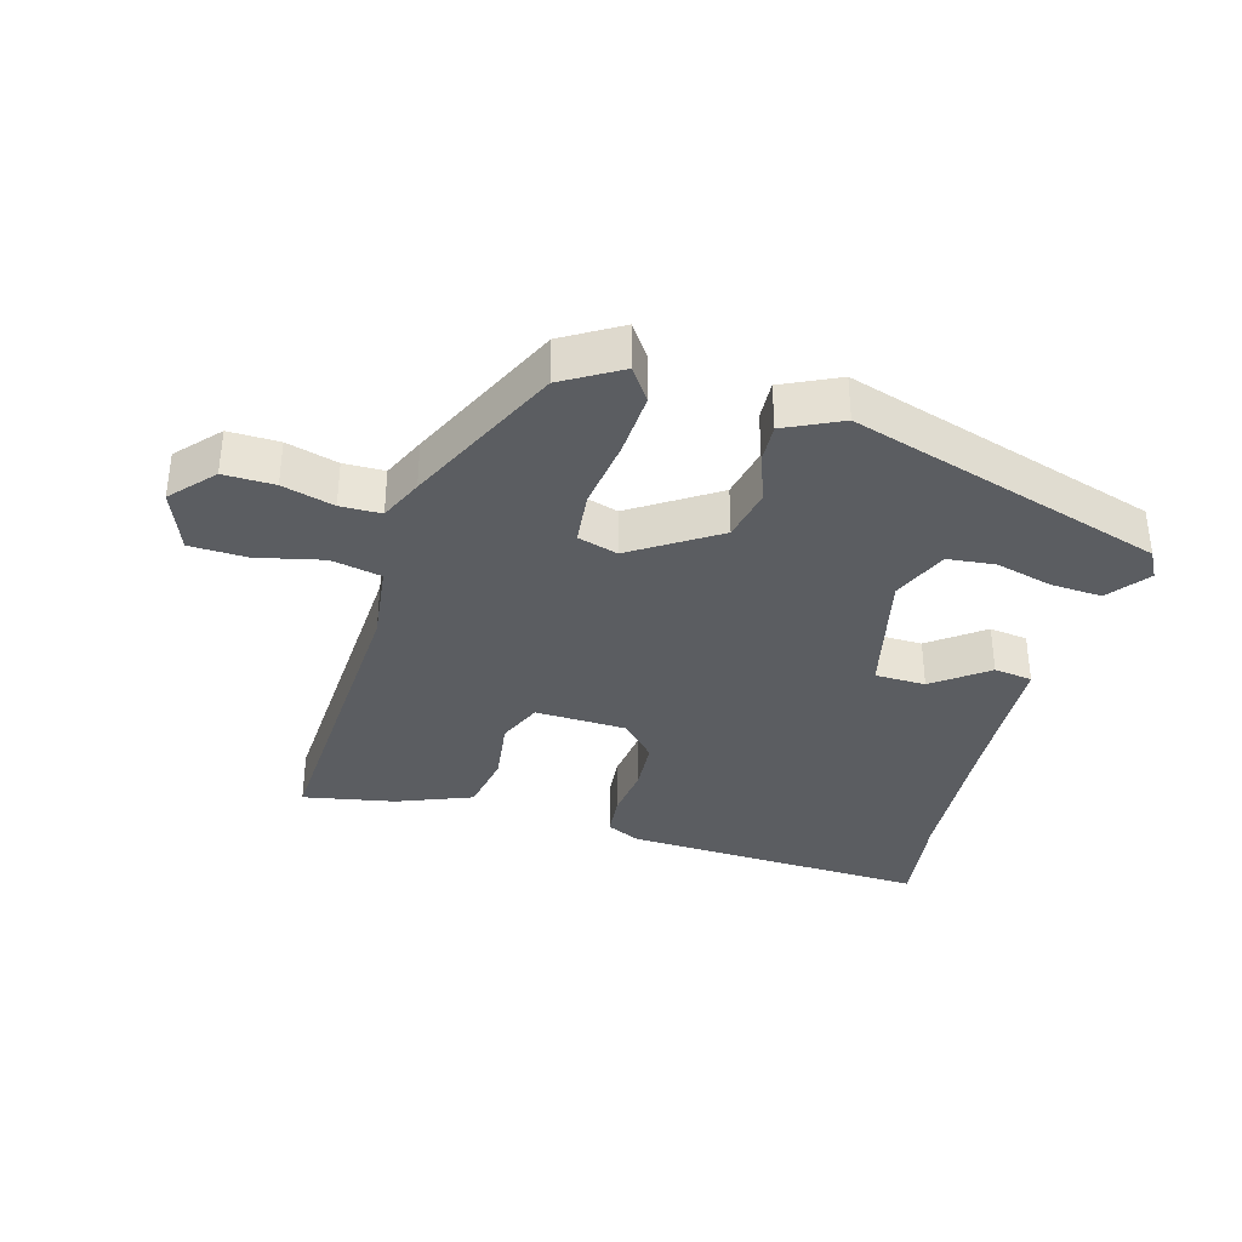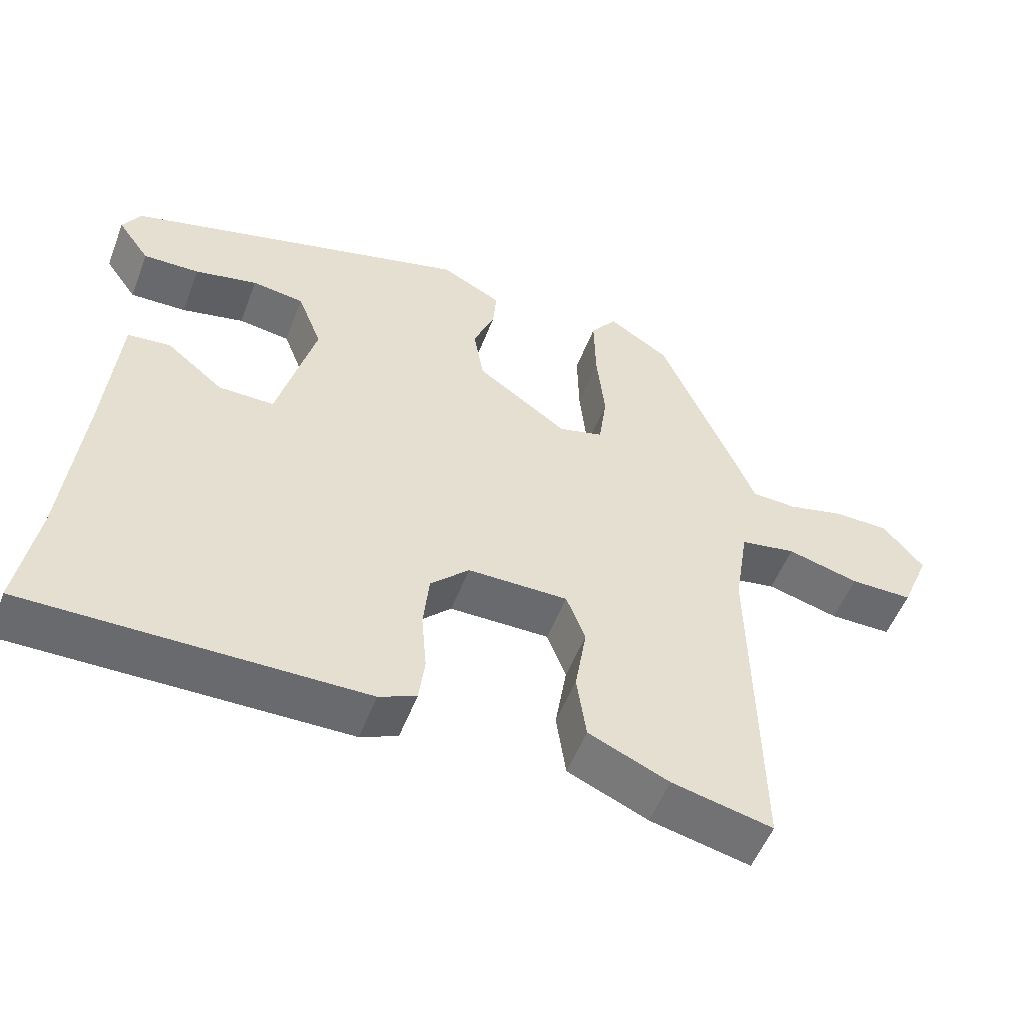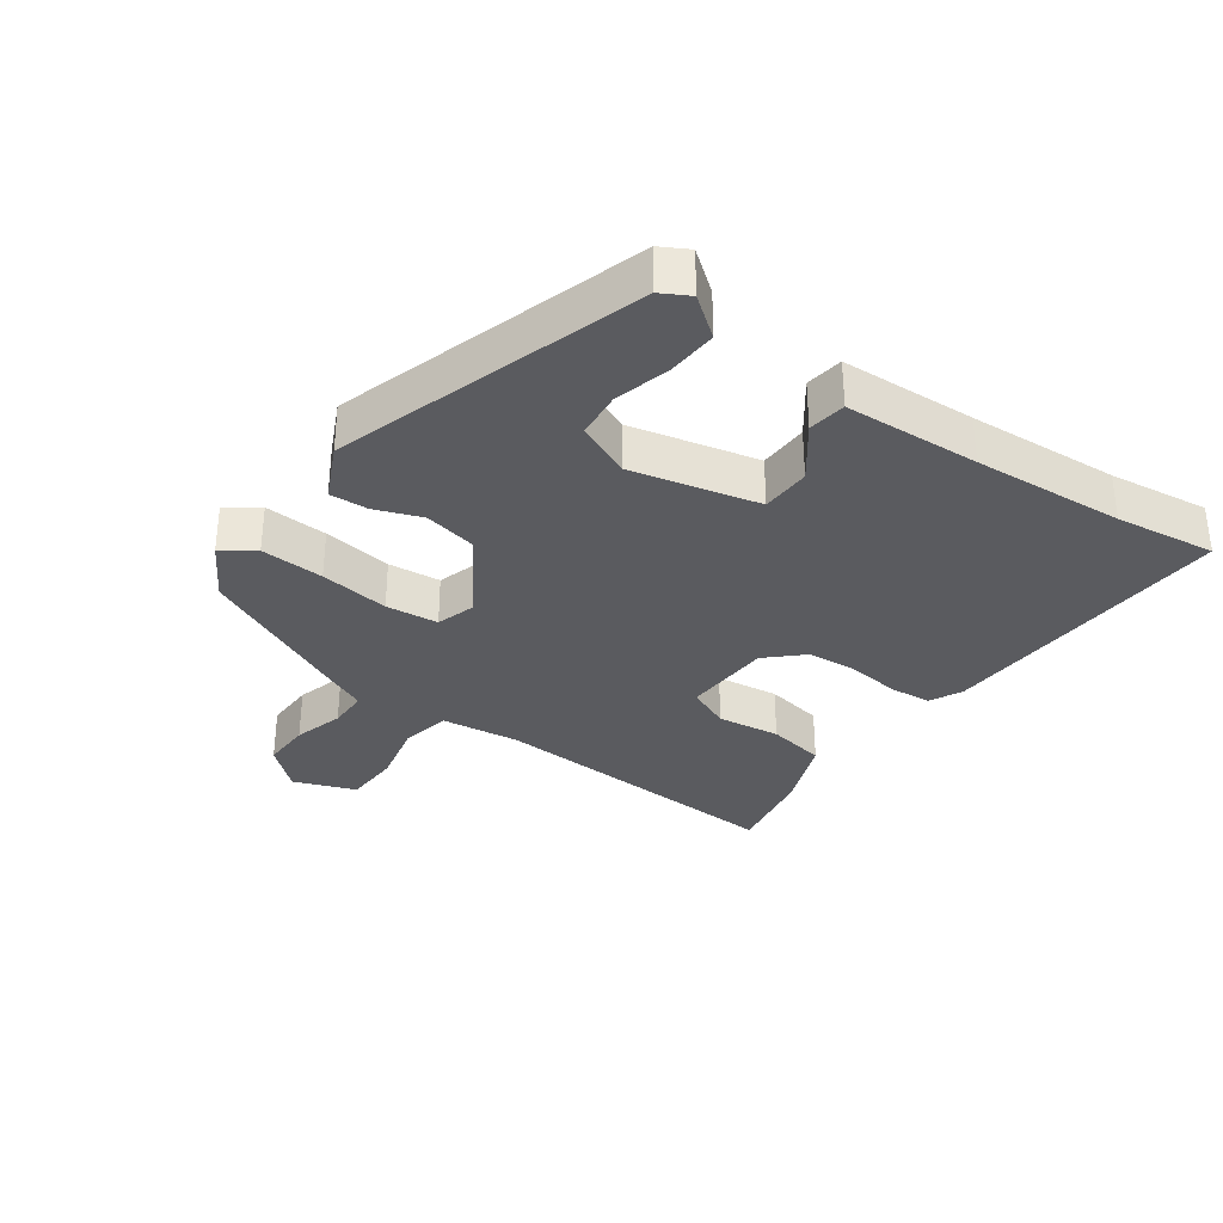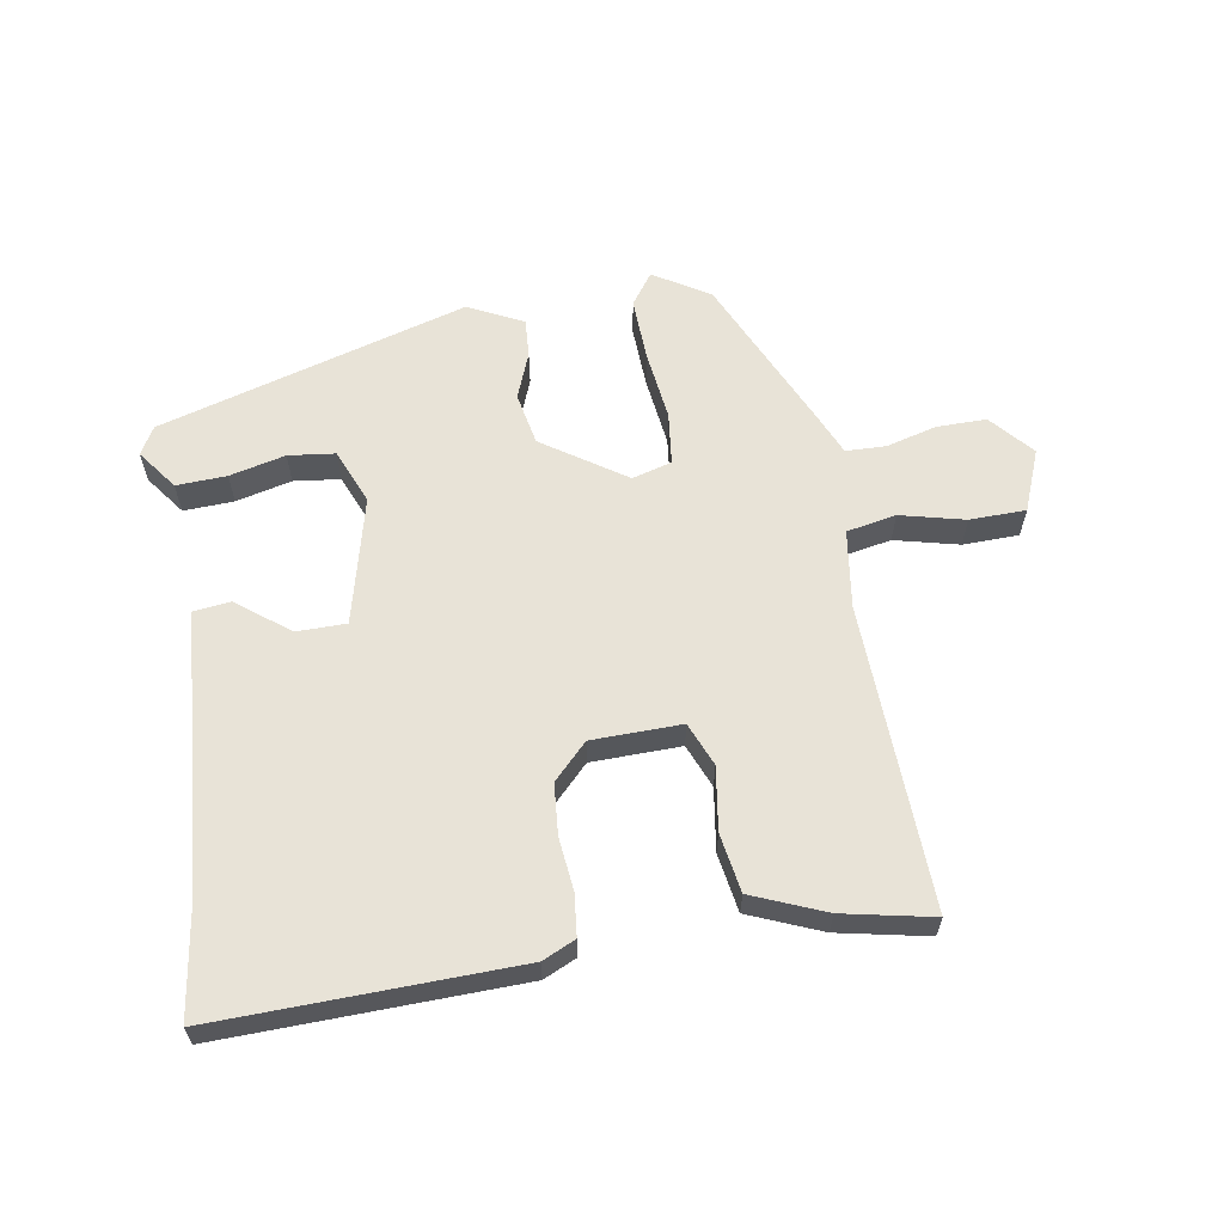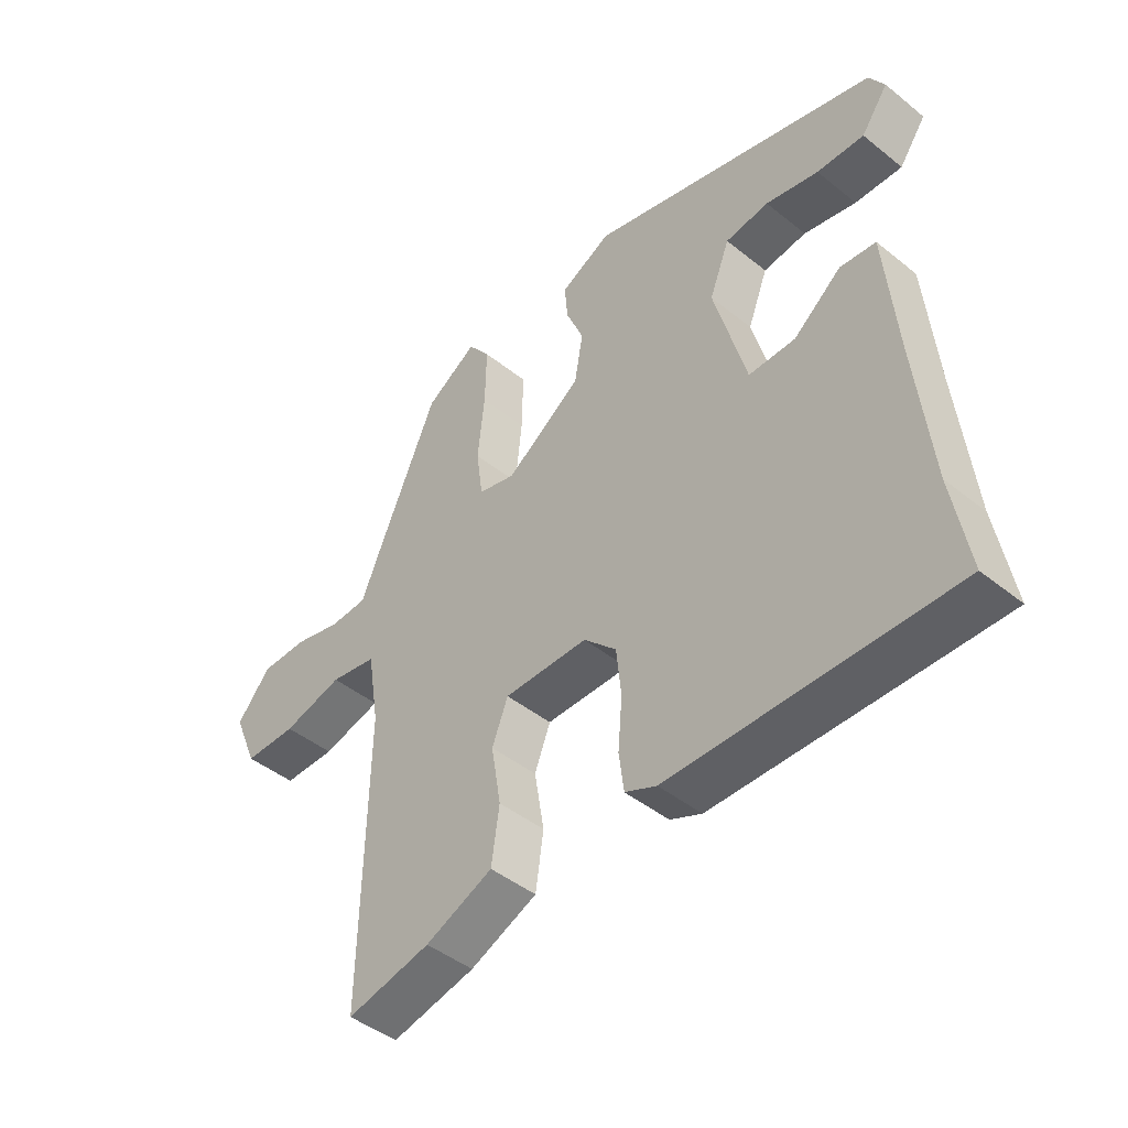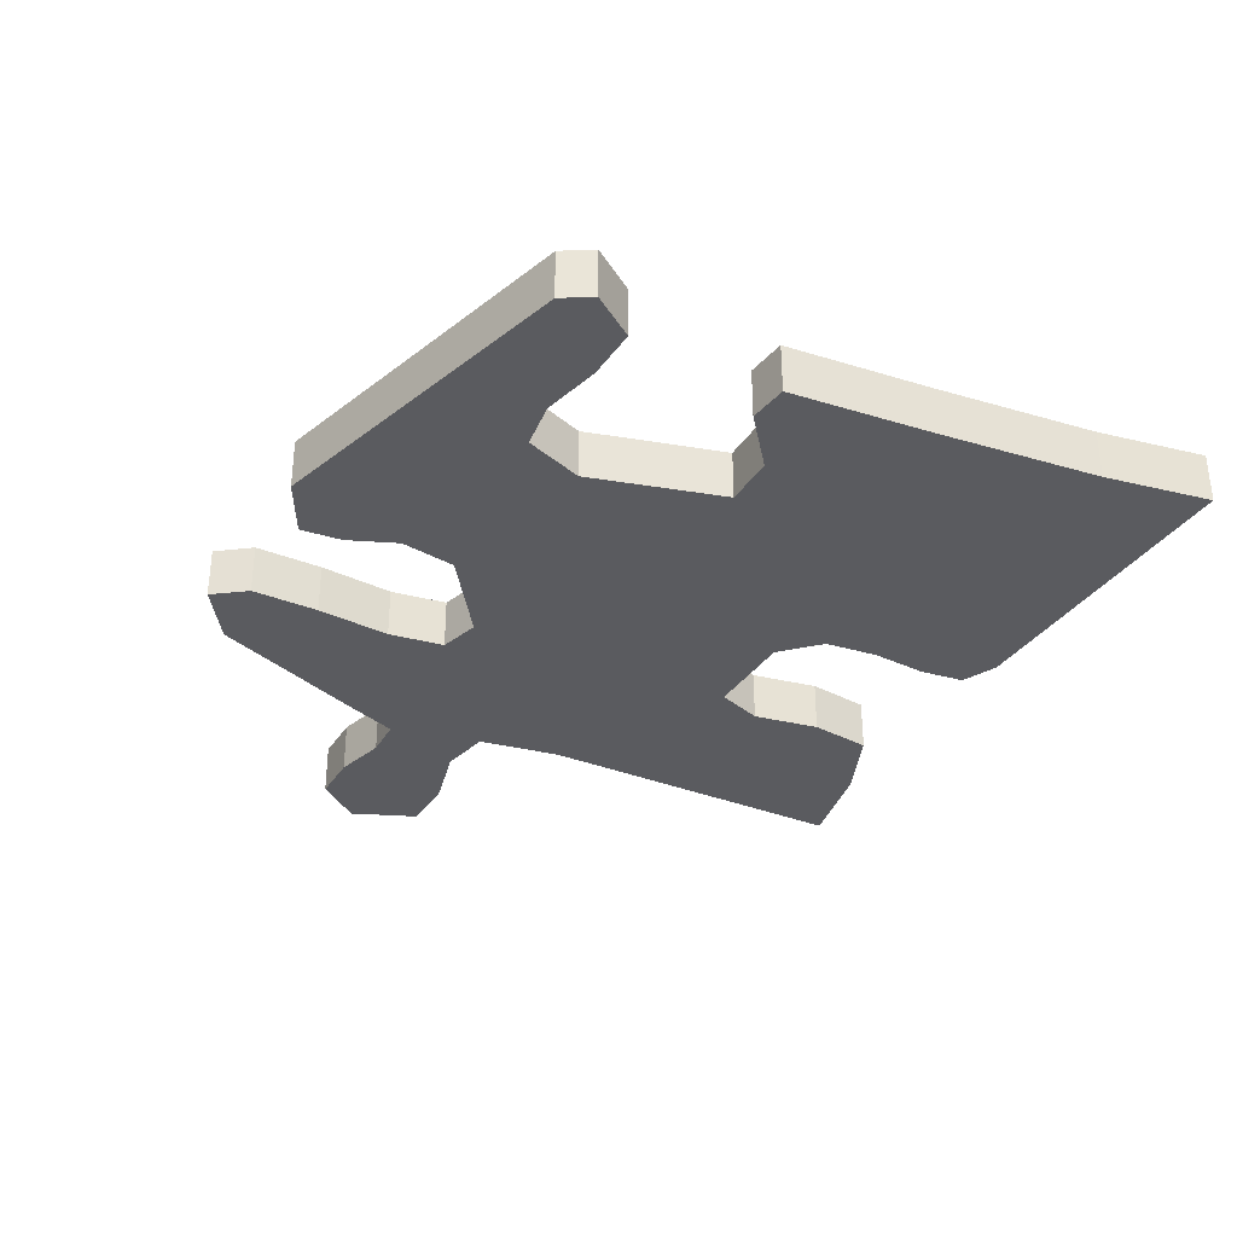
<metadata>
{"format":"obj","ext":"obj","renderer":"f3d","projection":"perspective","resolution":1024,"background":"white","views":[{"elev":-35.5,"azim":-17.8,"up":"+Y"},{"elev":-53.1,"azim":159.2,"up":"+Z"},{"elev":-32.9,"azim":52.3,"up":"+Y"},{"elev":61.5,"azim":169.4,"up":"+Y"},{"elev":-45.0,"azim":47.1,"up":"+Z"},{"elev":-32.8,"azim":61.8,"up":"+Y"}]}
</metadata>
<code>
v 0.458 0.07 0.384
v 0.483 0.07 0.342
v 0.439 0.07 0.28
v 0.362 0.07 0.282
v 0.276 0.07 0.301
v 0.205 0.07 0.291
v 0.172 0.07 0.206
v 0.224 0.07 0.013
v 0.3 0.07 0.014
v 0.378 0.07 0.077
v 0.436 0.07 0.071
v 0.454 0.07 -0.136
v 0.478 0.07 -0.368
v 0.504 0.07 -0.522
v 0.047 0.07 -0.519
v -0.004 0.07 -0.497
v -0.012 0.07 -0.434
v -0.005 0.07 -0.352
v -0.013 0.07 -0.275
v -0.066 0.07 -0.223
v -0.203 0.07 -0.223
v -0.229 0.07 -0.29
v -0.213 0.07 -0.386
v -0.226 0.07 -0.476
v -0.336 0.07 -0.524
v -0.473 0.07 -0.555
v -0.465 0.07 -0.089
v -0.484 0.07 0.03
v -0.56 0.07 0.043
v -0.658 0.07 0.017
v -0.744 0.07 0.017
v -0.783 0.07 0.11
v -0.728 0.07 0.176
v -0.652 0.07 0.177
v -0.574 0.07 0.158
v -0.513 0.07 0.161
v -0.486 0.07 0.227
v -0.383 0.07 0.466
v -0.299 0.07 0.52
v -0.263 0.07 0.472
v -0.265 0.07 0.375
v -0.276 0.07 0.268
v -0.265 0.07 0.188
v -0.204 0.07 0.172
v -0.08 0.07 0.259
v -0.066 0.07 0.34
v -0.095 0.07 0.41
v -0.1 0.07 0.469
v -0.017 0.07 0.512
v 0.458 0 0.384
v 0.483 0 0.342
v 0.439 0 0.28
v 0.362 0 0.282
v 0.276 0 0.301
v 0.205 0 0.291
v 0.172 0 0.206
v 0.224 0 0.013
v 0.3 0 0.014
v 0.378 0 0.077
v 0.436 0 0.071
v 0.454 0 -0.136
v 0.478 0 -0.368
v 0.504 0 -0.522
v 0.047 0 -0.519
v -0.004 0 -0.497
v -0.012 0 -0.434
v -0.005 0 -0.352
v -0.013 0 -0.275
v -0.066 0 -0.223
v -0.203 0 -0.223
v -0.229 0 -0.29
v -0.213 0 -0.386
v -0.226 0 -0.476
v -0.336 0 -0.524
v -0.473 0 -0.555
v -0.465 0 -0.089
v -0.484 0 0.03
v -0.56 0 0.043
v -0.658 0 0.017
v -0.744 0 0.017
v -0.783 0 0.11
v -0.728 0 0.176
v -0.652 0 0.177
v -0.574 0 0.158
v -0.513 0 0.161
v -0.486 0 0.227
v -0.383 0 0.466
v -0.299 0 0.52
v -0.263 0 0.472
v -0.265 0 0.375
v -0.276 0 0.268
v -0.265 0 0.188
v -0.204 0 0.172
v -0.08 0 0.259
v -0.066 0 0.34
v -0.095 0 0.41
v -0.1 0 0.469
v -0.017 0 0.512
f 49 1 2
f 48 49 2
f 47 48 2
f 46 47 2
f 45 46 2
f 40 41 42
f 39 40 42
f 38 39 42
f 37 38 42
f 36 37 42
f 36 42 43
f 33 34 35
f 32 33 35
f 31 32 35
f 30 31 35
f 29 30 35
f 28 29 35 36
f 25 26 27
f 24 25 27
f 23 24 27
f 22 23 27
f 21 22 27 28
f 36 43 44
f 28 36 44
f 21 28 44
f 20 21 44
f 16 17 18
f 15 16 18
f 14 15 18
f 13 14 18
f 12 13 18 19
f 11 12 19
f 10 11 19
f 9 10 19
f 2 3 4 5
f 2 5 6
f 45 2 6
f 44 45 6 7
f 20 44 7 8
f 8 9 19 20
f 51 50 98
f 51 98 97
f 51 97 96
f 51 96 95
f 51 95 94
f 91 90 89
f 91 89 88
f 91 88 87
f 91 87 86
f 91 86 85
f 92 91 85
f 84 83 82
f 84 82 81
f 84 81 80
f 84 80 79
f 84 79 78
f 85 84 78 77
f 76 75 74
f 76 74 73
f 76 73 72
f 76 72 71
f 77 76 71 70
f 93 92 85
f 93 85 77
f 93 77 70
f 93 70 69
f 67 66 65
f 67 65 64
f 67 64 63
f 67 63 62
f 68 67 62 61
f 68 61 60
f 68 60 59
f 68 59 58
f 54 53 52 51
f 55 54 51
f 55 51 94
f 56 55 94 93
f 57 56 93 69
f 69 68 58 57
f 1 50 51 2
f 2 51 52 3
f 3 52 53 4
f 4 53 54 5
f 5 54 55 6
f 6 55 56 7
f 7 56 57 8
f 8 57 58 9
f 9 58 59 10
f 10 59 60 11
f 11 60 61 12
f 12 61 62 13
f 13 62 63 14
f 14 63 64 15
f 15 64 65 16
f 16 65 66 17
f 17 66 67 18
f 18 67 68 19
f 19 68 69 20
f 20 69 70 21
f 21 70 71 22
f 22 71 72 23
f 23 72 73 24
f 24 73 74 25
f 25 74 75 26
f 26 75 76 27
f 27 76 77 28
f 28 77 78 29
f 29 78 79 30
f 30 79 80 31
f 31 80 81 32
f 32 81 82 33
f 33 82 83 34
f 34 83 84 35
f 35 84 85 36
f 36 85 86 37
f 37 86 87 38
f 38 87 88 39
f 39 88 89 40
f 40 89 90 41
f 41 90 91 42
f 42 91 92 43
f 43 92 93 44
f 44 93 94 45
f 45 94 95 46
f 46 95 96 47
f 47 96 97 48
f 48 97 98 49
f 49 98 50 1

</code>
